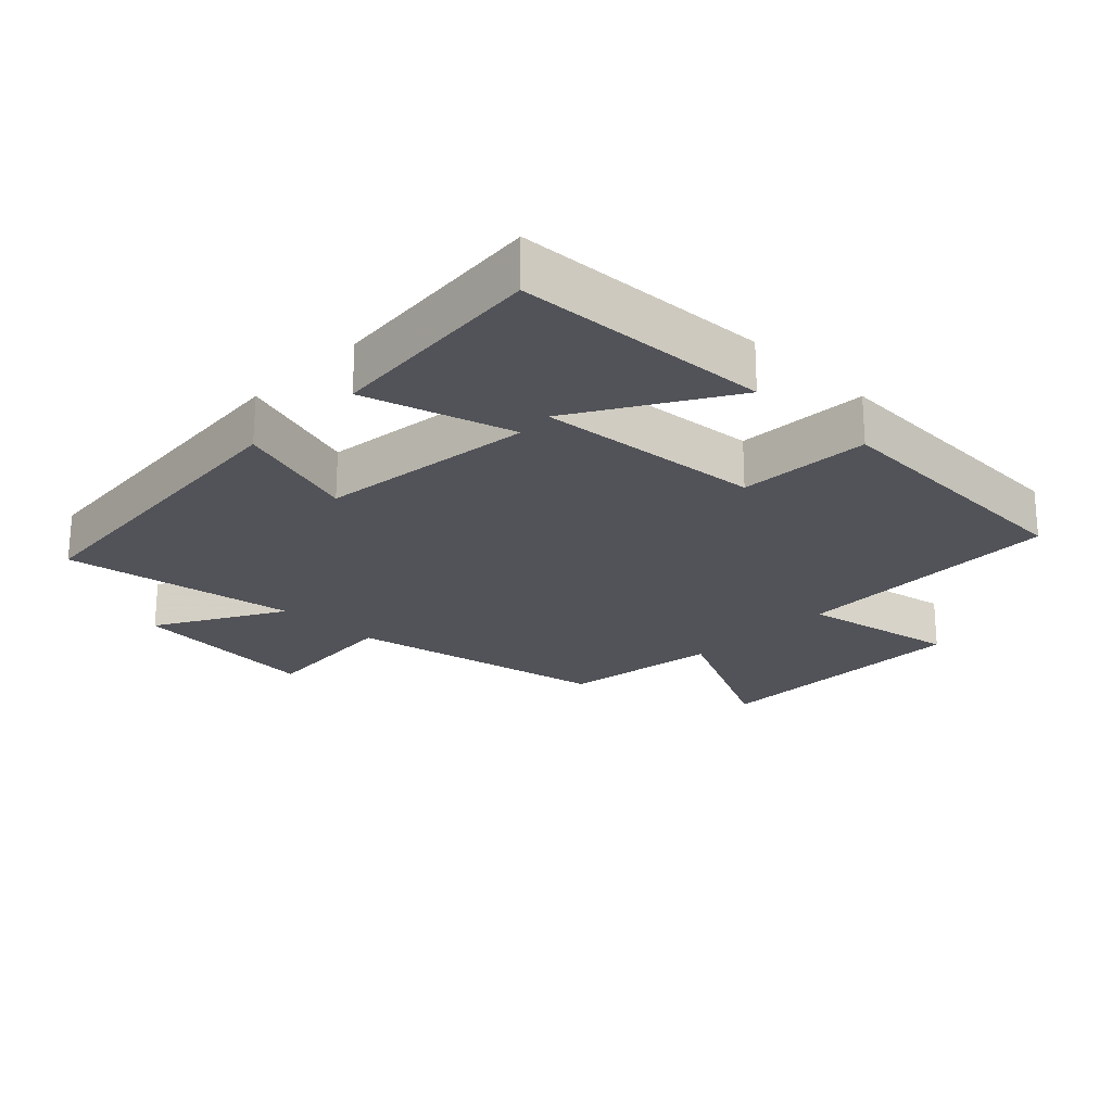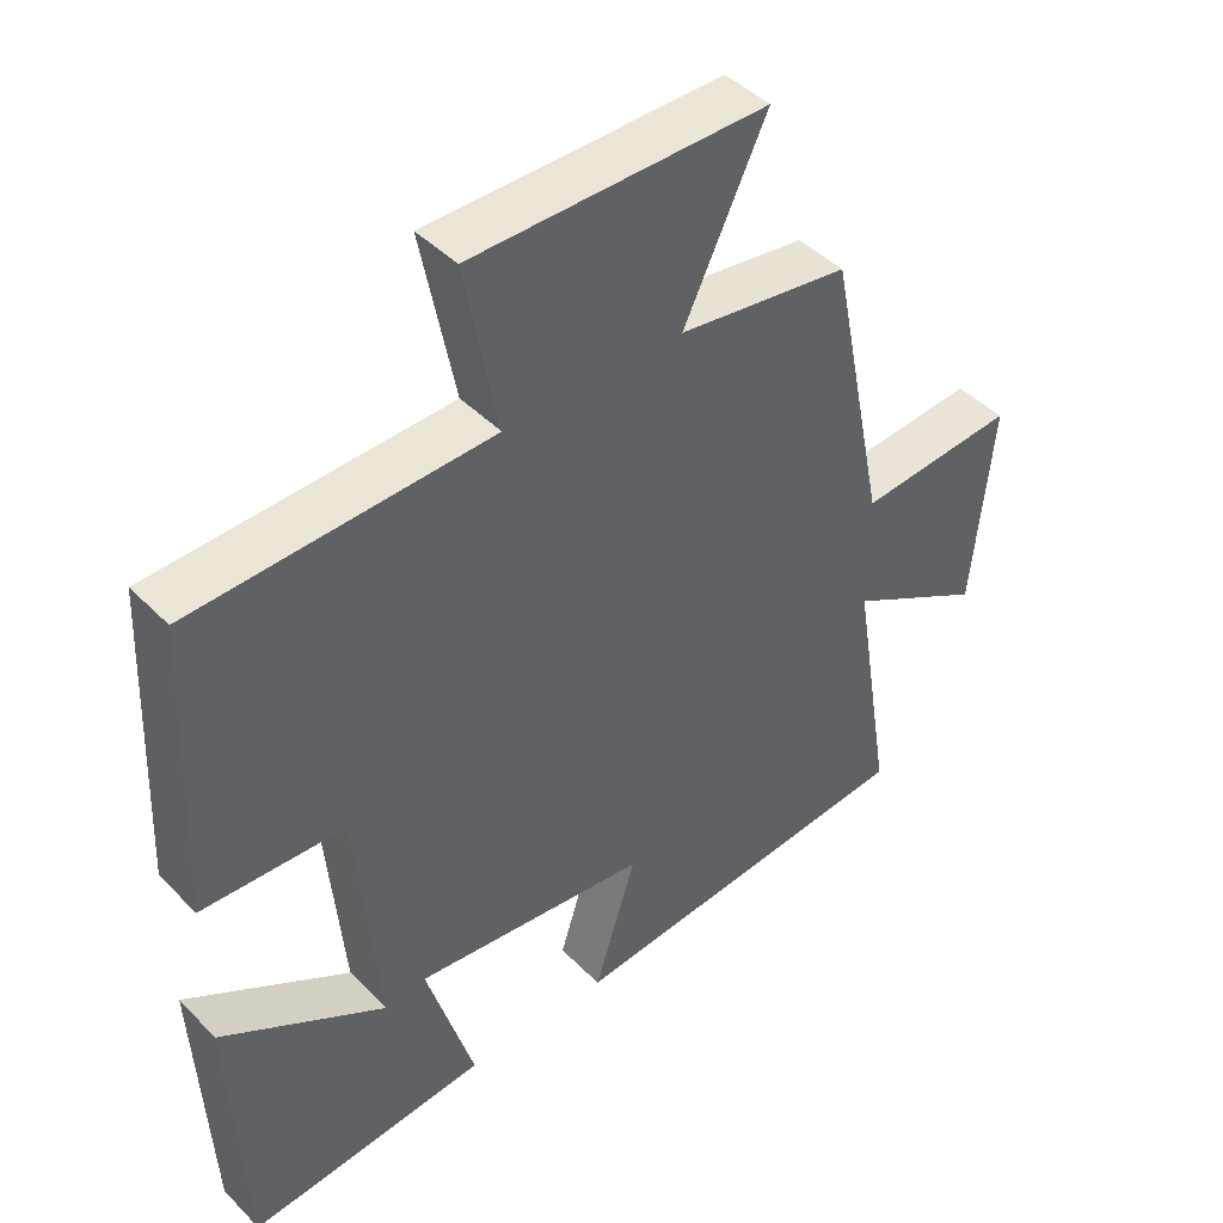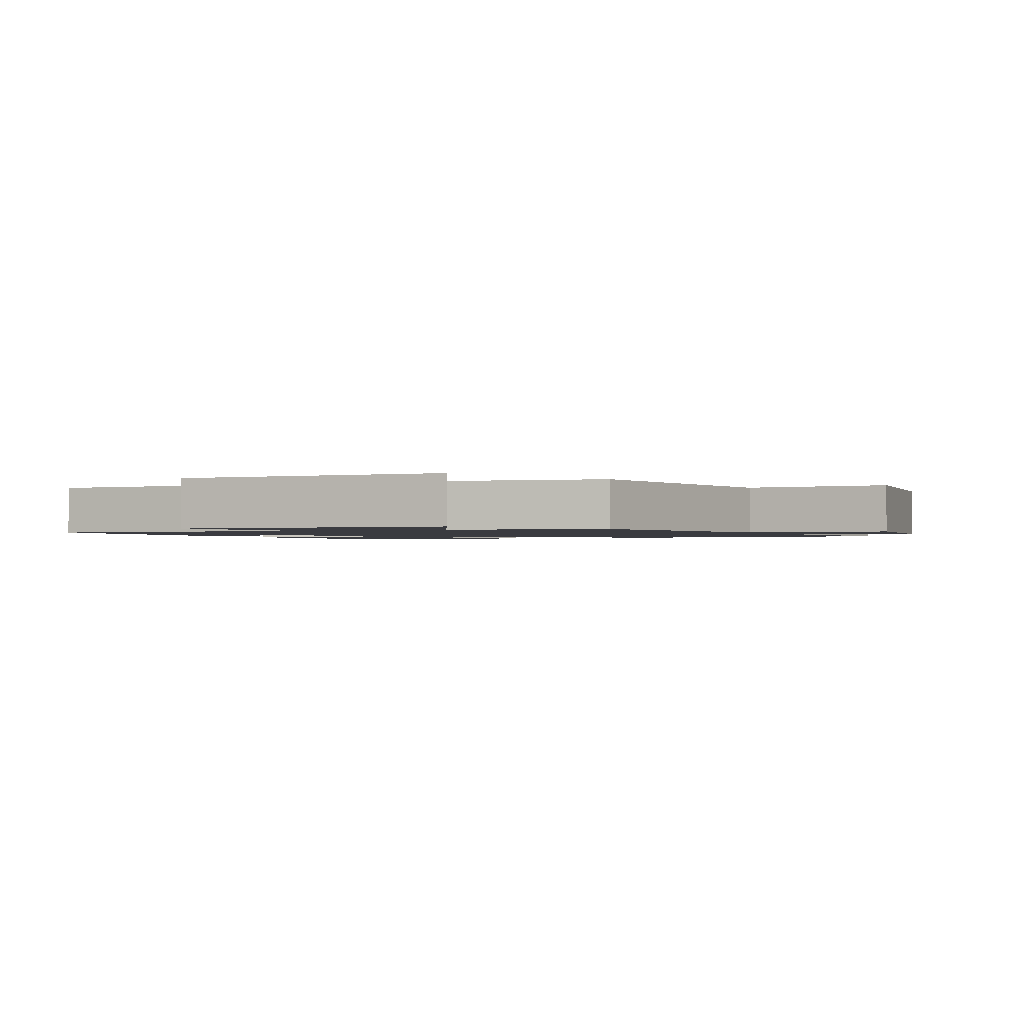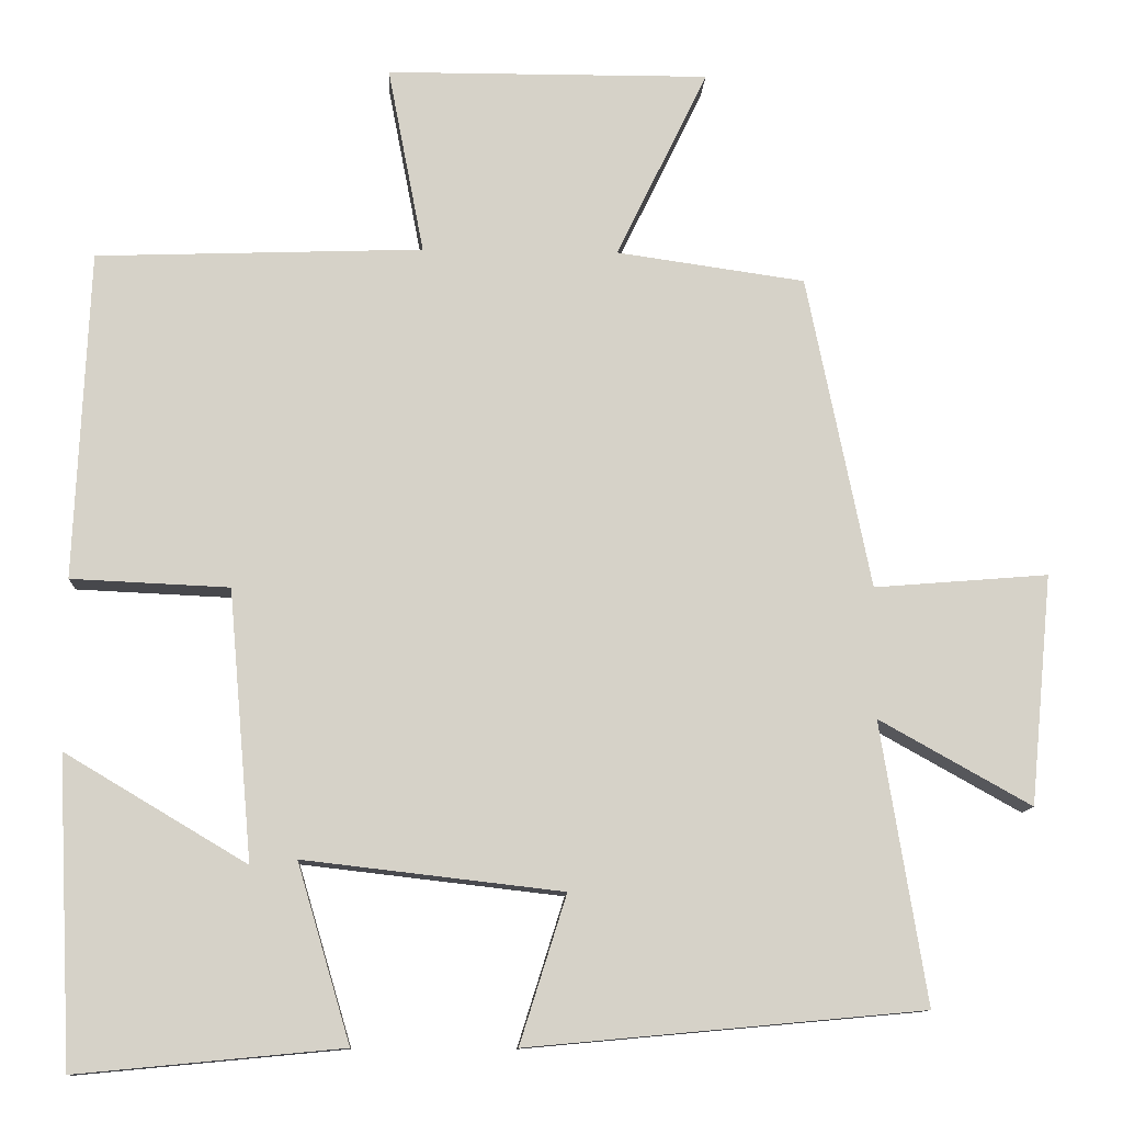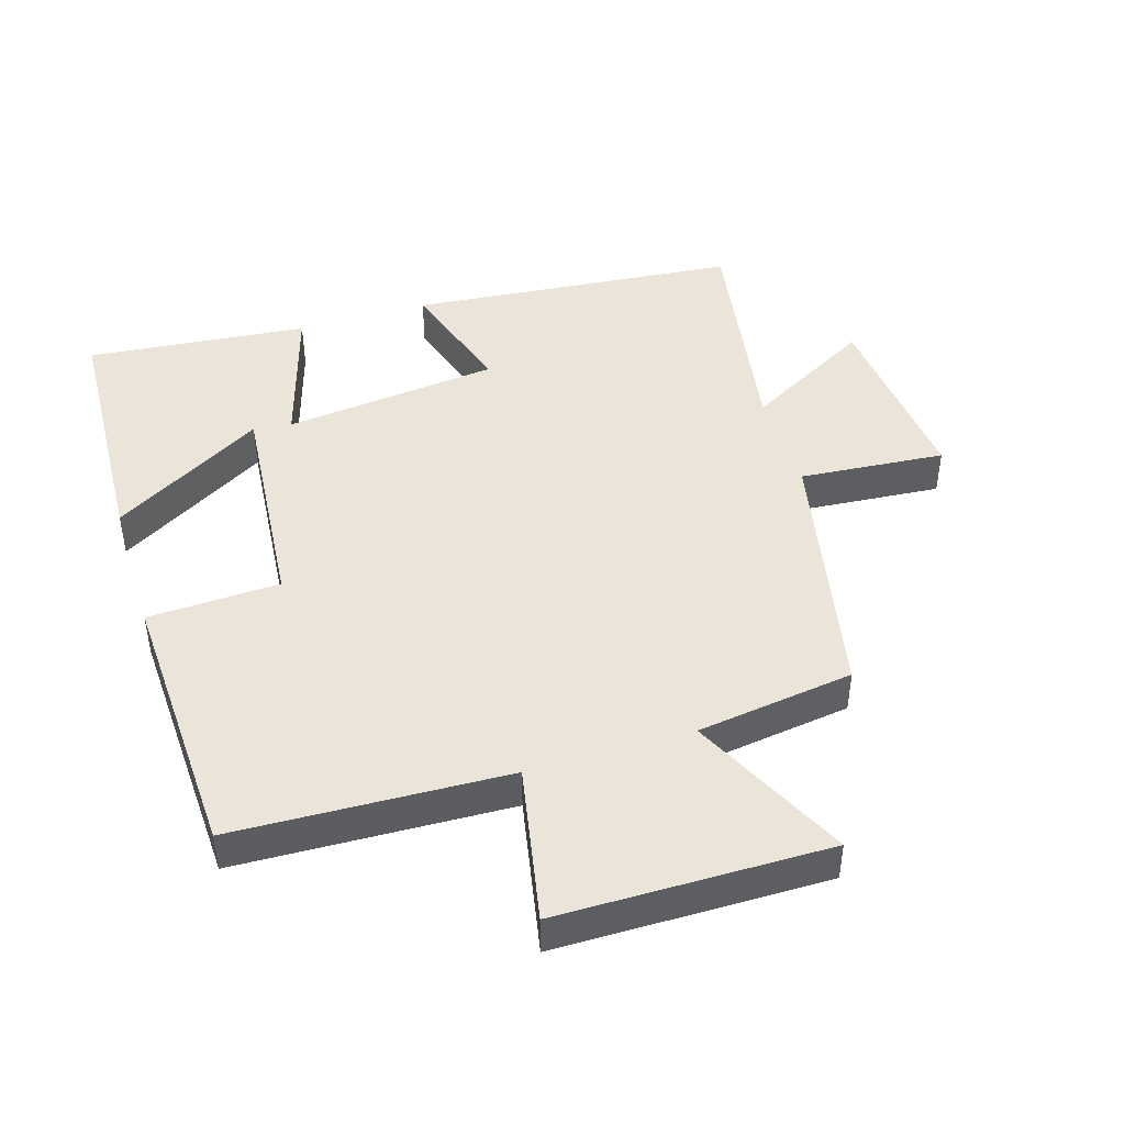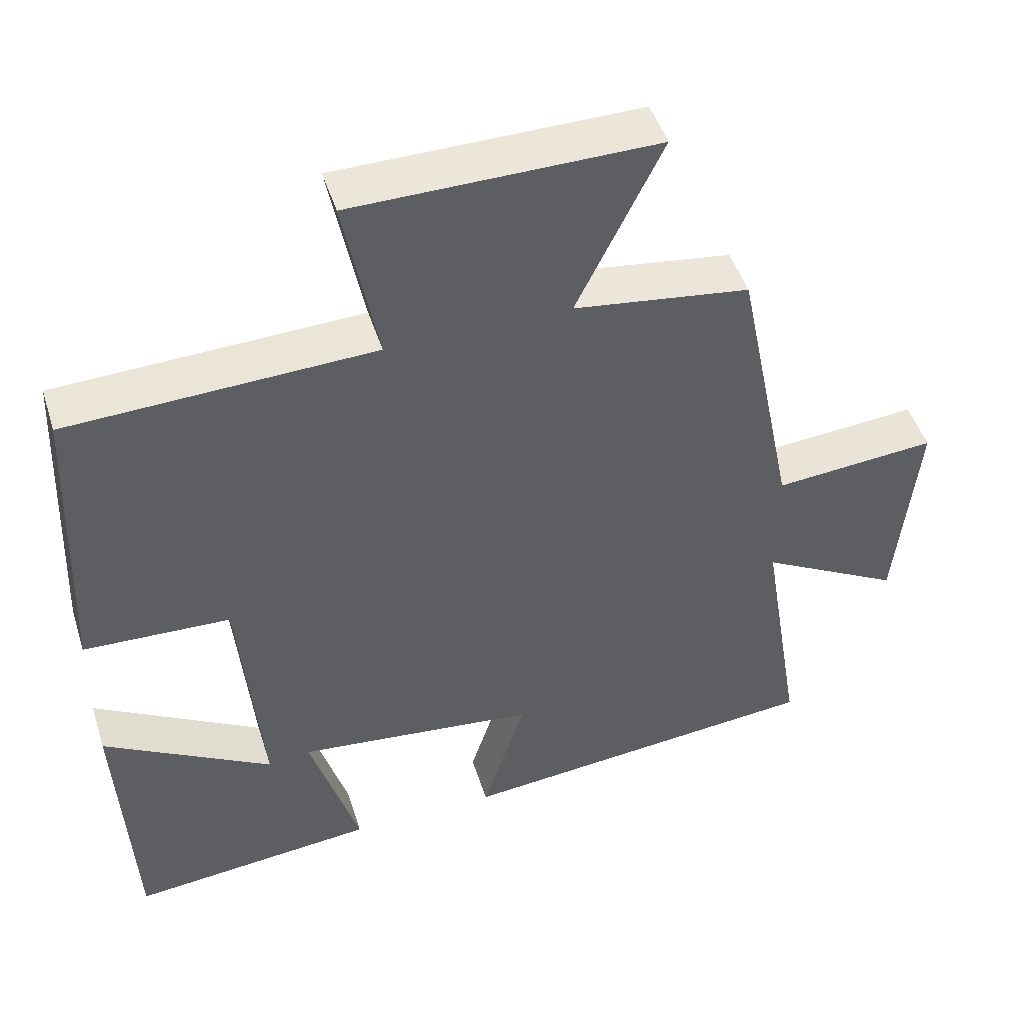
<metadata>
{"format":"obj","ext":"obj","renderer":"f3d","projection":"perspective","resolution":1024,"background":"white","views":[{"elev":-22.7,"azim":-134.4,"up":"+Y"},{"elev":44.1,"azim":-40.6,"up":"+Z"},{"elev":-1.4,"azim":23.6,"up":"+Y"},{"elev":-11.4,"azim":-2.9,"up":"+Z"},{"elev":44.9,"azim":-17.1,"up":"+Y"},{"elev":47.9,"azim":-17.4,"up":"+Z"}]}
</metadata>
<code>
v -0.482 0.07 0.485
v -0.068 0.07 0.5
v -0.114 0.07 0.738
v 0.296 0.07 0.74
v 0.18 0.07 0.5
v 0.419 0.07 0.466
v 0.5 0.07 0.068
v 0.721 0.07 0.086
v 0.693 0.07 -0.206
v 0.5 0.07 -0.098
v 0.558 0.07 -0.454
v 0.057 0.07 -0.5
v 0.116 0.07 -0.313
v -0.212 0.07 -0.275
v -0.145 0.07 -0.5
v -0.481 0.07 -0.532
v -0.5 0.07 -0.145
v -0.27 0.07 -0.282
v -0.3 0.07 0.06
v -0.5 0.07 0.069
v -0.482 0 0.485
v -0.068 0 0.5
v -0.114 0 0.738
v 0.296 0 0.74
v 0.18 0 0.5
v 0.419 0 0.466
v 0.5 0 0.068
v 0.721 0 0.086
v 0.693 0 -0.206
v 0.5 0 -0.098
v 0.558 0 -0.454
v 0.057 0 -0.5
v 0.116 0 -0.313
v -0.212 0 -0.275
v -0.145 0 -0.5
v -0.481 0 -0.532
v -0.5 0 -0.145
v -0.27 0 -0.282
v -0.3 0 0.06
v -0.5 0 0.069
f 19 20 1 2
f 18 19 2
f 15 16 17 18
f 14 15 18
f 14 18 2
f 13 14 2
f 10 11 12 13
f 10 13 2 3
f 7 8 9 10
f 5 6 7 10
f 5 10 3
f 3 4 5
f 22 21 40 39
f 22 39 38
f 38 37 36 35
f 38 35 34
f 22 38 34
f 22 34 33
f 33 32 31 30
f 23 22 33 30
f 30 29 28 27
f 30 27 26 25
f 23 30 25
f 25 24 23
f 1 21 22 2
f 2 22 23 3
f 3 23 24 4
f 4 24 25 5
f 5 25 26 6
f 6 26 27 7
f 7 27 28 8
f 8 28 29 9
f 9 29 30 10
f 10 30 31 11
f 11 31 32 12
f 12 32 33 13
f 13 33 34 14
f 14 34 35 15
f 15 35 36 16
f 16 36 37 17
f 17 37 38 18
f 18 38 39 19
f 19 39 40 20
f 20 40 21 1

</code>
